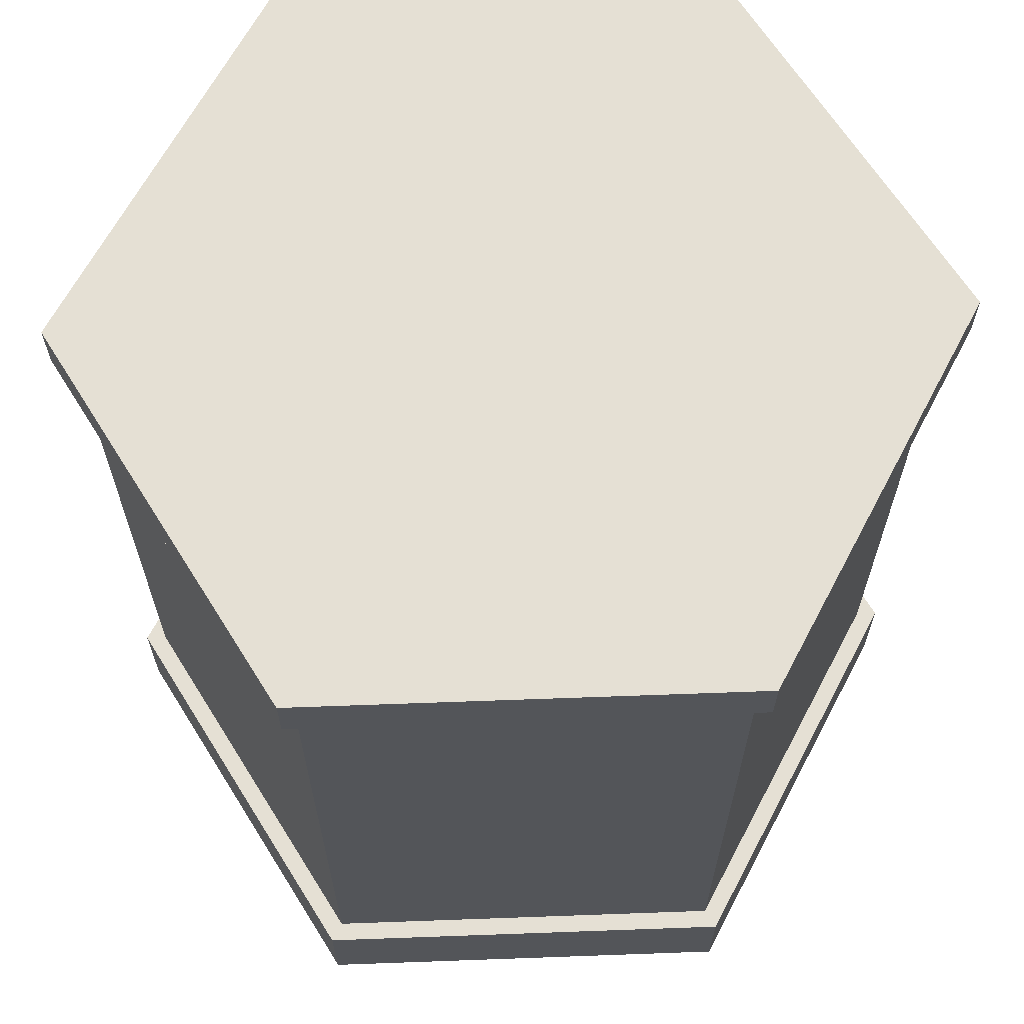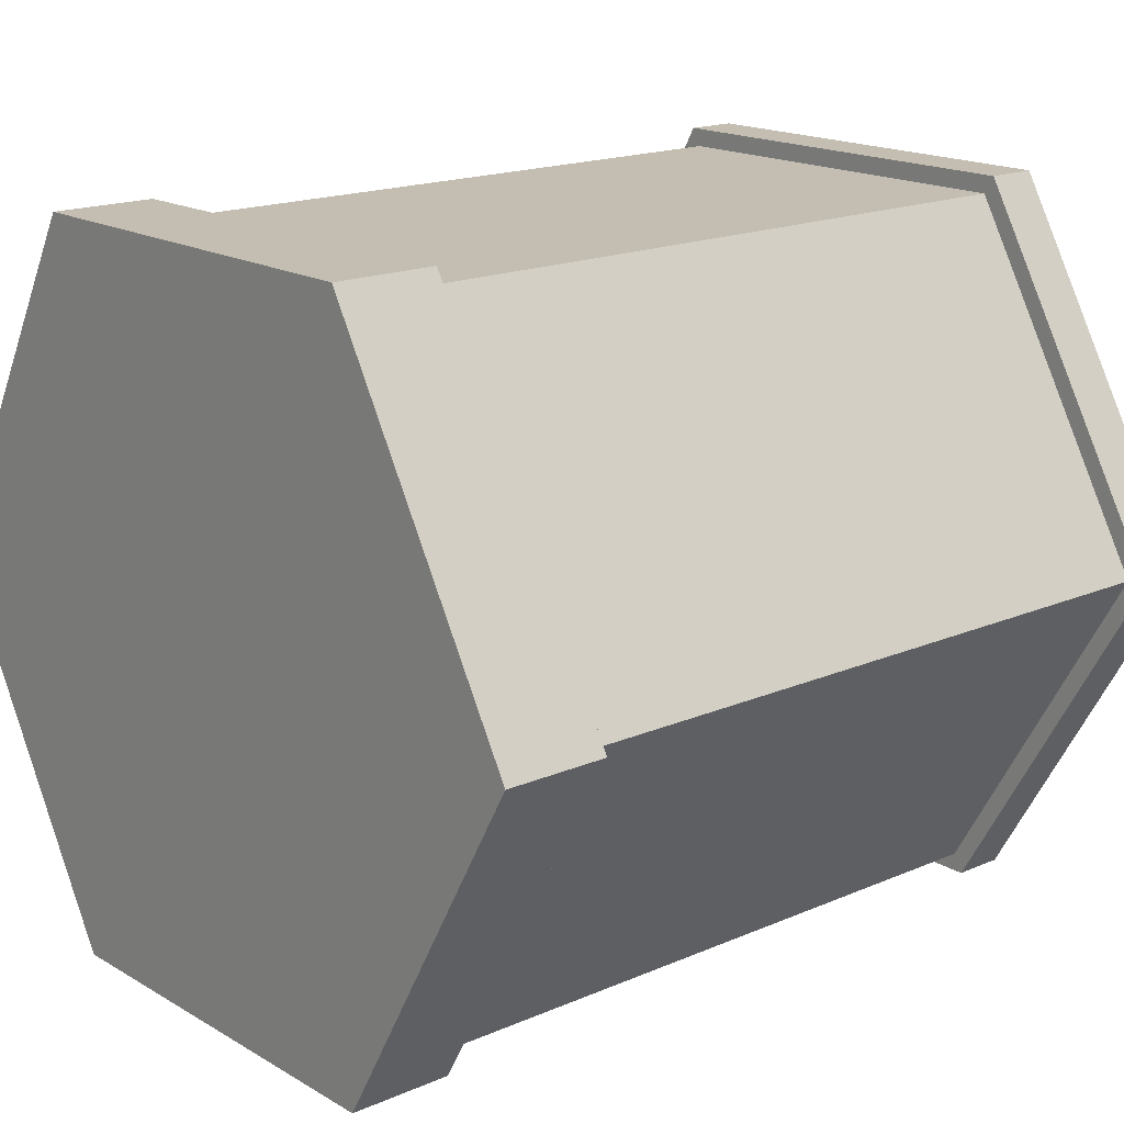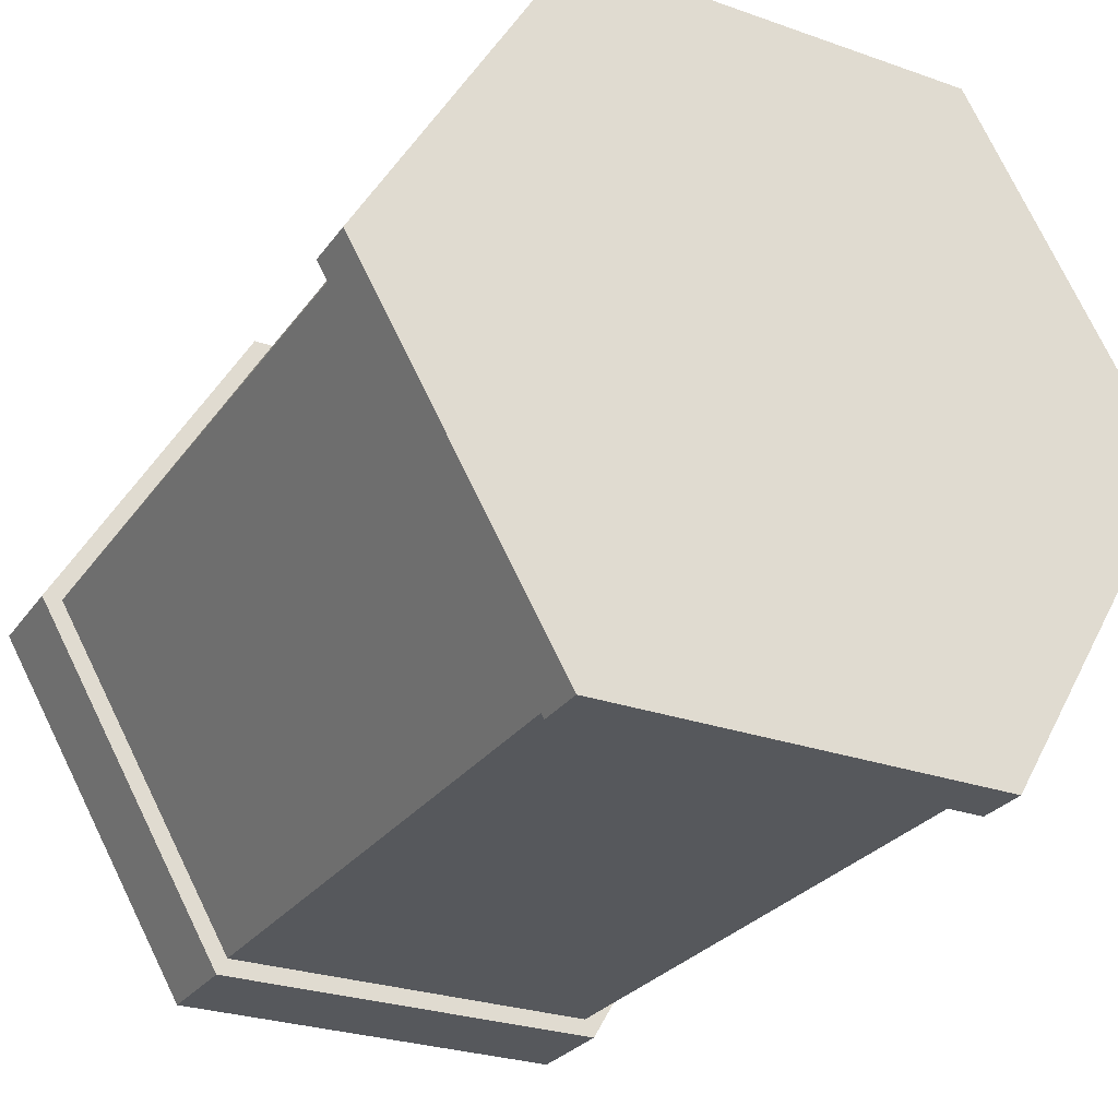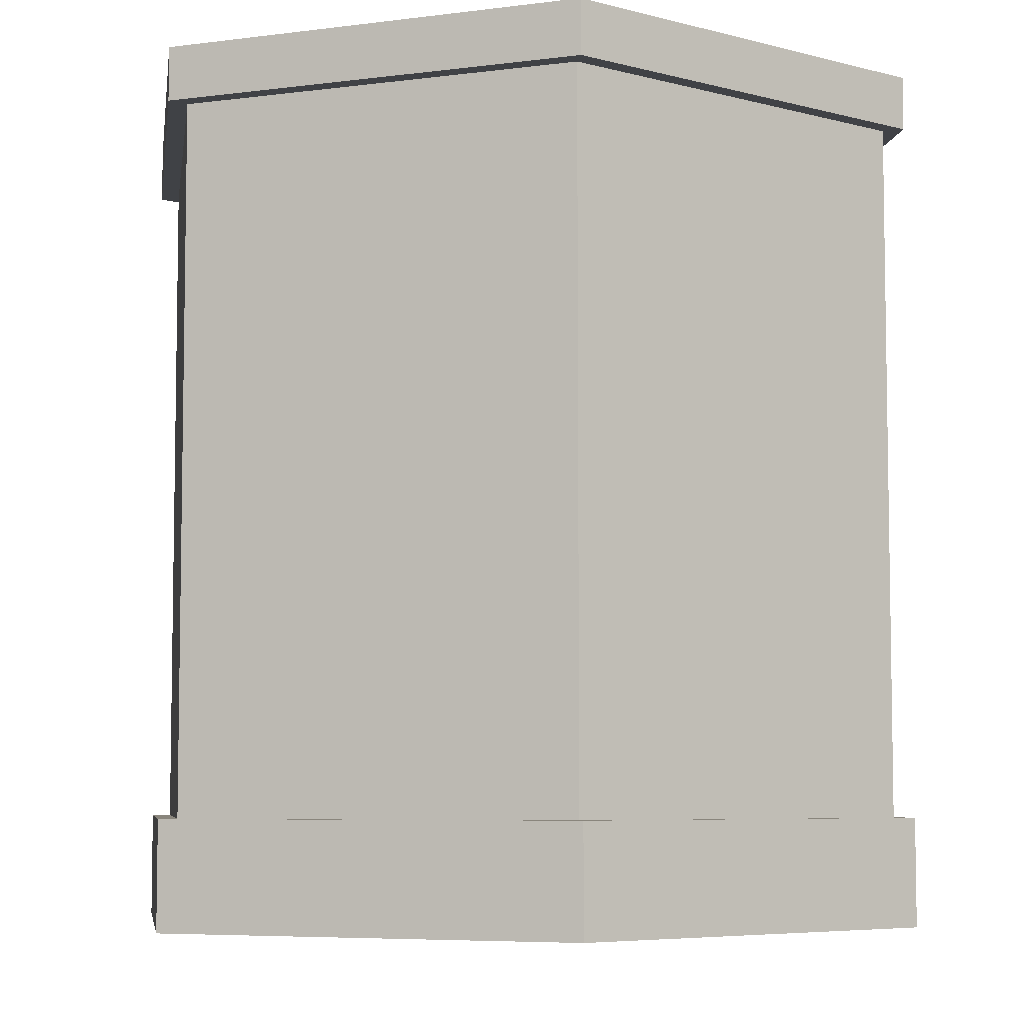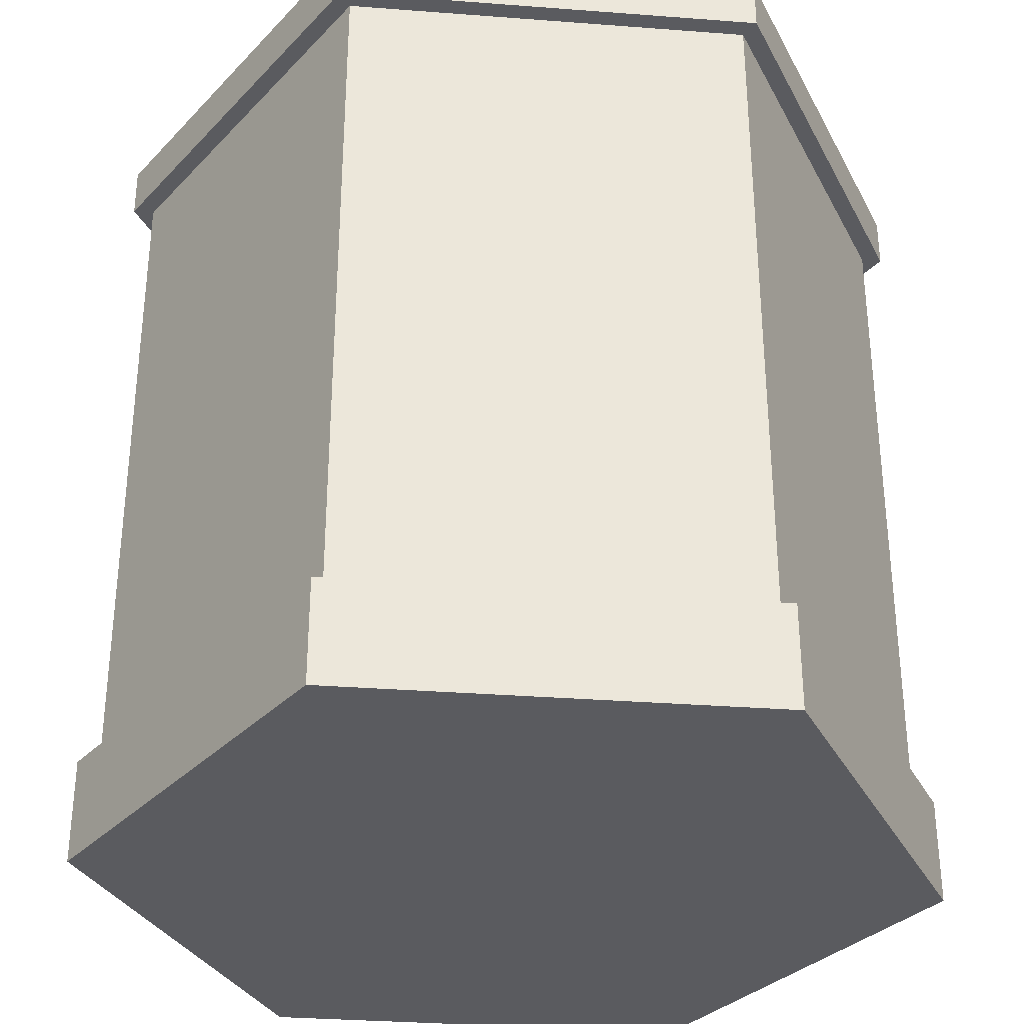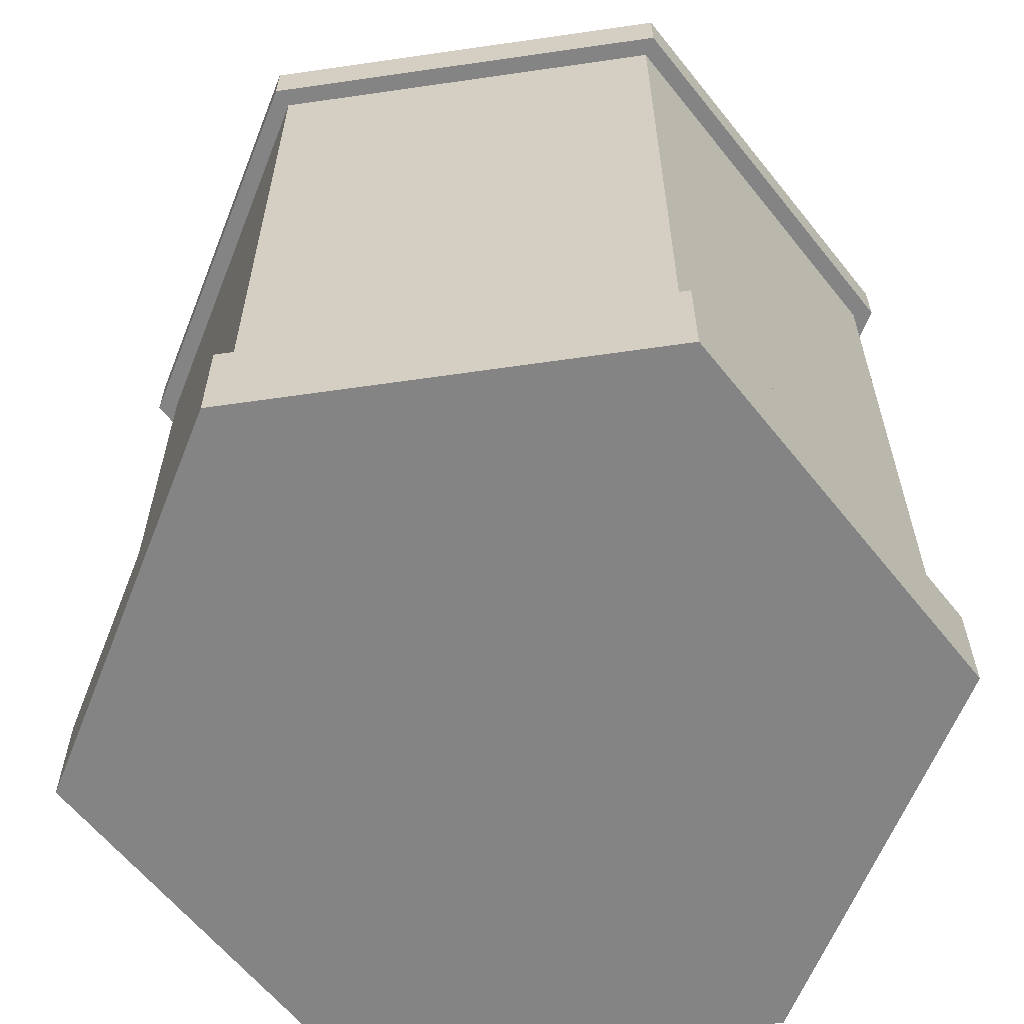
<metadata>
{"format":"obj","ext":"obj","renderer":"f3d","projection":"perspective","resolution":1024,"background":"white","views":[{"elev":65.5,"azim":117.9,"up":"+Y"},{"elev":17.2,"azim":49.2,"up":"+Z"},{"elev":-27.7,"azim":151.8,"up":"+Z"},{"elev":-6.2,"azim":-38.5,"up":"+Y"},{"elev":-33.0,"azim":-66.0,"up":"+Y"},{"elev":-61.3,"azim":128.4,"up":"+Y"}]}
</metadata>
<code>
v  1 0.25 -0
v  0.5 0 -0.866
v  0.5 0.25 -0.866
v  -0.5 0 -0.866
v  -0.5 0.25 -0.866
v  -1 0 0
v  -1 0.25 0
v  -0.5 0 0.866
v  -0.5 0.25 0.866
v  0.5 0.25 0.866
v  1 0 -0
v  0.5 0 0.866
v  0.45 0.25 0.7794
v  -0.45 0.25 -0.7794
v  0.45 0.2 -0.7794
v  0.45 0.25 -0.7794
v  -0.9 0.25 0
v  -0.45 0.2 -0.7794
v  -0.45 0.25 0.7794
v  -0.9 0.2 0
v  0.45 0.2 0.7794
v  0.9 0.2 -0
v  0.9 0.25 -0
v  -0.45 0.2 0.7794
g Base
f 1 2 3
f 3 4 5
f 5 6 7
f 7 8 9
f 8 10 9
f 10 11 1
f 2 12 8
f 13 9 10
f 14 15 16
f 17 18 14
f 19 20 17
f 21 19 13
f 22 13 23
f 15 21 22
f 16 22 23
f 2 1 11
f 4 3 2
f 6 5 4
f 8 7 6
f 10 8 12
f 11 10 12
f 4 8 6
f 2 8 4
f 12 2 11
f 3 23 1
f 3 16 23
f 5 16 3
f 5 14 16
f 7 14 5
f 7 17 14
f 9 17 7
f 9 19 17
f 23 10 1
f 13 10 23
f 9 13 19
f 15 14 18
f 18 17 20
f 20 19 24
f 19 21 24
f 13 22 21
f 24 18 20
f 24 15 18
f 21 15 24
f 22 16 15
v  0.475 0.25 -0.8227
v  0.475 1.875 -0.8227
v  0.95 1.875 -0
v  0.95 0.25 -0
v  -0.475 0.25 -0.8227
v  -0.475 1.875 -0.8227
v  -0.95 0.25 0
v  -0.95 1.875 0
v  -0.475 0.25 0.8227
v  -0.475 1.875 0.8227
v  0.475 0.25 0.8227
v  0.475 1.875 0.8227
g Glass
f 25 26 27
f 27 28 25
f 29 30 26
f 26 25 29
f 31 32 30
f 30 29 31
f 33 34 32
f 32 31 33
f 35 36 34
f 34 33 35
f 28 27 36
f 36 35 28
v  0 2 -0
v  1 2 -0
v  0.5 2 -0.866
v  -0.5 2 -0.866
v  -1 2 0
v  -0.5 2 0.866
v  0.5 2 0.866
v  1 1.875 -0
v  0.5 1.875 -0.866
v  -0.5 1.875 -0.866
v  -1 1.875 0
v  -0.5 1.875 0.866
v  0.5 1.875 0.866
v  0 1.875 -0
g Top
f 37 38 39
f 37 39 40
f 37 40 41
f 37 41 42
f 37 42 43
f 37 43 38
f 38 44 45
f 38 45 39
f 39 45 46
f 39 46 40
f 40 46 47
f 40 47 41
f 41 47 48
f 41 48 42
f 42 48 49
f 42 49 43
f 43 49 44
f 43 44 38
f 44 50 45
f 45 50 46
f 46 50 47
f 47 50 48
f 48 50 49
f 49 50 44
v  0.1875 1.775 0.5688
v  0.1875 1.775 0.6313
v  -0.1875 1.775 0.6313
v  -0.1875 1.775 0.5688
v  0.1875 1.9 0.5688
v  0.1875 1.9 0.6313
v  -0.1875 1.9 0.6313
v  -0.1875 1.9 0.5688
g Sprinkler1
f 51 52 53
f 53 54 51
f 55 56 52
f 52 51 55
f 56 57 53
f 53 52 56
f 57 58 54
f 54 53 57
f 58 55 51
f 51 54 58
v  -0.4529 1.775 -0.478
v  -0.3988 1.775 -0.4468
v  -0.5863 1.775 -0.122
v  -0.6404 1.775 -0.1532
v  -0.4529 1.9 -0.478
v  -0.3988 1.9 -0.4468
v  -0.5863 1.9 -0.122
v  -0.6404 1.9 -0.1532
g Sprinkler2
f 59 60 61
f 61 62 59
f 63 64 60
f 60 59 63
f 64 65 61
f 61 60 64
f 65 66 62
f 62 61 65
f 66 63 59
f 59 62 66
v  0.3988 1.775 -0.4468
v  0.4529 1.775 -0.478
v  0.6404 1.775 -0.1532
v  0.5863 1.775 -0.122
v  0.3988 1.9 -0.4468
v  0.4529 1.9 -0.478
v  0.6404 1.9 -0.1532
v  0.5863 1.9 -0.122
g Sprinkler3
f 67 68 69
f 69 70 67
f 71 72 68
f 68 67 71
f 72 73 69
f 69 68 72
f 73 74 70
f 70 69 73
f 74 71 67
f 67 70 74
v  -0.9 0.7 0
v  0.9 0.7 -0
v  -0.9 0.2 0
v  0.9 0.2 -0
g Plane001
f 75 76 77
f 78 77 76
v  -0.8423 0.7 -0.1
v  0.8423 0.7 -0.1
v  -0.8423 0.2 -0.1
v  0.8423 0.2 -0.1
g Plane004
f 79 80 81
f 82 81 80
v  -0.7846 0.7 -0.2
v  0.7846 0.7 -0.2
v  -0.7846 0.2 -0.2
v  0.7846 0.2 -0.2
g Plane005
f 83 84 85
f 86 85 84
v  -0.7269 0.7 -0.3
v  0.7269 0.7 -0.3
v  -0.7269 0.2 -0.3
v  0.7269 0.2 -0.3
g Plane006
f 87 88 89
f 90 89 88
v  -0.6692 0.7 -0.4
v  0.6692 0.7 -0.4
v  -0.6692 0.2 -0.4
v  0.6692 0.2 -0.4
g Plane007
f 91 92 93
f 94 93 92
v  -0.6115 0.7 -0.5
v  0.6115 0.7 -0.5
v  -0.6115 0.2 -0.5
v  0.6115 0.2 -0.5
g Plane008
f 95 96 97
f 98 97 96
v  -0.5538 0.7 -0.6
v  0.5538 0.7 -0.6
v  -0.5538 0.2 -0.6
v  0.5538 0.2 -0.6
g Plane009
f 99 100 101
f 102 101 100
v  -0.4961 0.7 -0.7
v  0.4961 0.7 -0.7
v  -0.4961 0.2 -0.7
v  0.4961 0.2 -0.7
g Plane010
f 103 104 105
f 106 105 104
v  0.4961 0.7 0.6999
v  -0.4961 0.7 0.6999
v  0.4961 0.2 0.6999
v  -0.4961 0.2 0.6999
g Plane011
f 107 108 109
f 110 109 108
v  0.5538 0.7 0.5999
v  -0.5538 0.7 0.5999
v  0.5538 0.2 0.5999
v  -0.5538 0.2 0.5999
g Plane012
f 111 112 113
f 114 113 112
v  0.6115 0.7 0.4999
v  -0.6115 0.7 0.4999
v  0.6115 0.2 0.4999
v  -0.6115 0.2 0.4999
g Plane013
f 115 116 117
f 118 117 116
v  0.6692 0.7 0.3999
v  -0.6692 0.7 0.3999
v  0.6692 0.2 0.3999
v  -0.6692 0.2 0.3999
g Plane014
f 119 120 121
f 122 121 120
v  0.7269 0.7 0.2999
v  -0.7269 0.7 0.2999
v  0.7269 0.2 0.2999
v  -0.7269 0.2 0.2999
g Plane015
f 123 124 125
f 126 125 124
v  0.7846 0.7 0.1999
v  -0.7846 0.7 0.1999
v  0.7846 0.2 0.1999
v  -0.7846 0.2 0.1999
g Plane016
f 127 128 129
f 130 129 128
v  0.8423 0.7 0.0999
v  -0.8423 0.7 0.0999
v  0.8423 0.2 0.0999
v  -0.8423 0.2 0.0999
g Plane017
f 131 132 133
f 134 133 132
v  0.3346 0.7 0.7794
v  -0.5077 0.7 -0.6795
v  0.3346 0.2 0.7794
v  -0.5077 0.2 -0.6795
g Plane018
f 135 136 137
f 138 137 136
v  0.45 0.7 0.7793
v  -0.45 0.7 -0.7795
v  0.45 0.2 0.7793
v  -0.45 0.2 -0.7795
g Plane019
f 139 140 141
f 142 141 140
v  0.2191 0.7 0.7794
v  -0.5655 0.7 -0.5796
v  0.2191 0.2 0.7794
v  -0.5655 0.2 -0.5796
g Plane020
f 143 144 145
f 146 145 144
v  0.1037 0.7 0.7794
v  -0.6232 0.7 -0.4796
v  0.1037 0.2 0.7794
v  -0.6232 0.2 -0.4796
g Plane021
f 147 148 149
f 150 149 148
v  -0.0118 0.7 0.7795
v  -0.681 0.7 -0.3796
v  -0.0118 0.2 0.7795
v  -0.681 0.2 -0.3796
g Plane022
f 151 152 153
f 154 153 152
v  -0.1272 0.7 0.7795
v  -0.7387 0.7 -0.2796
v  -0.1272 0.2 0.7795
v  -0.7387 0.2 -0.2796
g Plane023
f 155 156 157
f 158 157 156
v  -0.2427 0.7 0.7795
v  -0.7965 0.7 -0.1797
v  -0.2427 0.2 0.7795
v  -0.7965 0.2 -0.1797
g Plane024
f 159 160 161
f 162 161 160
v  -0.3581 0.7 0.7796
v  -0.8542 0.7 -0.0797
v  -0.3581 0.2 0.7796
v  -0.8542 0.2 -0.0797
g Plane025
f 163 164 165
f 166 165 164
v  -0.1037 0.7 -0.7795
v  0.6232 0.7 0.4795
v  -0.1037 0.2 -0.7795
v  0.6232 0.2 0.4795
g Plane026
f 167 168 169
f 170 169 168
v  -0.2191 0.7 -0.7795
v  0.5655 0.7 0.5795
v  -0.2191 0.2 -0.7795
v  0.5655 0.2 0.5795
g Plane027
f 171 172 173
f 174 173 172
v  0.0118 0.7 -0.7796
v  0.681 0.7 0.3795
v  0.0118 0.2 -0.7796
v  0.681 0.2 0.3795
g Plane028
f 175 176 177
f 178 177 176
v  0.1272 0.7 -0.7796
v  0.7387 0.7 0.2795
v  0.1272 0.2 -0.7796
v  0.7387 0.2 0.2795
g Plane029
f 179 180 181
f 182 181 180
v  0.3581 0.7 -0.7797
v  0.8542 0.7 0.0796
v  0.3581 0.2 -0.7797
v  0.8542 0.2 0.0796
g Plane030
f 183 184 185
f 186 185 184
v  0.2427 0.7 -0.7796
v  0.7965 0.7 0.1796
v  0.2427 0.2 -0.7796
v  0.7965 0.2 0.1796
g Plane031
f 187 188 189
f 190 189 188
v  -0.3346 0.7 -0.7795
v  0.5077 0.7 0.6794
v  -0.3346 0.2 -0.7795
v  0.5077 0.2 0.6794
g Plane032
f 191 192 193
f 194 193 192
v  -0.5077 0.7 0.6794
v  0.3346 0.7 -0.7795
v  -0.5077 0.2 0.6794
v  0.3346 0.2 -0.7795
g Plane033
f 195 196 197
f 198 197 196
v  -0.45 0.7 0.7794
v  0.45 0.7 -0.7794
v  -0.45 0.2 0.7794
v  0.45 0.2 -0.7794
g Plane034
f 199 200 201
f 202 201 200
v  -0.5655 0.7 0.5795
v  0.2191 0.7 -0.7795
v  -0.5655 0.2 0.5795
v  0.2191 0.2 -0.7795
g Plane035
f 203 204 205
f 206 205 204
v  -0.6232 0.7 0.4795
v  0.1037 0.7 -0.7795
v  -0.6232 0.2 0.4795
v  0.1037 0.2 -0.7795
g Plane036
f 207 208 209
f 210 209 208
v  -0.681 0.7 0.3795
v  -0.0118 0.7 -0.7796
v  -0.681 0.2 0.3795
v  -0.0118 0.2 -0.7796
g Plane037
f 211 212 213
f 214 213 212
v  -0.7387 0.7 0.2795
v  -0.1272 0.7 -0.7796
v  -0.7387 0.2 0.2795
v  -0.1272 0.2 -0.7796
g Plane038
f 215 216 217
f 218 217 216
v  -0.7965 0.7 0.1796
v  -0.2427 0.7 -0.7796
v  -0.7965 0.2 0.1796
v  -0.2427 0.2 -0.7796
g Plane039
f 219 220 221
f 222 221 220
v  -0.8542 0.7 0.0796
v  -0.3581 0.7 -0.7797
v  -0.8542 0.2 0.0796
v  -0.3581 0.2 -0.7797
g Plane040
f 223 224 225
f 226 225 224
v  0.6232 0.7 -0.4796
v  -0.1037 0.7 0.7794
v  0.6232 0.2 -0.4796
v  -0.1037 0.2 0.7794
g Plane041
f 227 228 229
f 230 229 228
v  0.5655 0.7 -0.5796
v  -0.2191 0.7 0.7794
v  0.5655 0.2 -0.5796
v  -0.2191 0.2 0.7794
g Plane042
f 231 232 233
f 234 233 232
v  0.681 0.7 -0.3796
v  0.0118 0.7 0.7795
v  0.681 0.2 -0.3796
v  0.0118 0.2 0.7795
g Plane043
f 235 236 237
f 238 237 236
v  0.7387 0.7 -0.2796
v  0.1272 0.7 0.7795
v  0.7387 0.2 -0.2796
v  0.1272 0.2 0.7795
g Plane044
f 239 240 241
f 242 241 240
v  0.8542 0.7 -0.0797
v  0.3581 0.7 0.7796
v  0.8542 0.2 -0.0797
v  0.3581 0.2 0.7796
g Plane045
f 243 244 245
f 246 245 244
v  0.7965 0.7 -0.1797
v  0.2427 0.7 0.7795
v  0.7965 0.2 -0.1797
v  0.2427 0.2 0.7795
g Plane046
f 247 248 249
f 250 249 248
v  0.5077 0.7 -0.6795
v  -0.3346 0.7 0.7794
v  0.5077 0.2 -0.6795
v  -0.3346 0.2 0.7794
g Plane047
f 251 252 253
f 254 253 252

</code>
